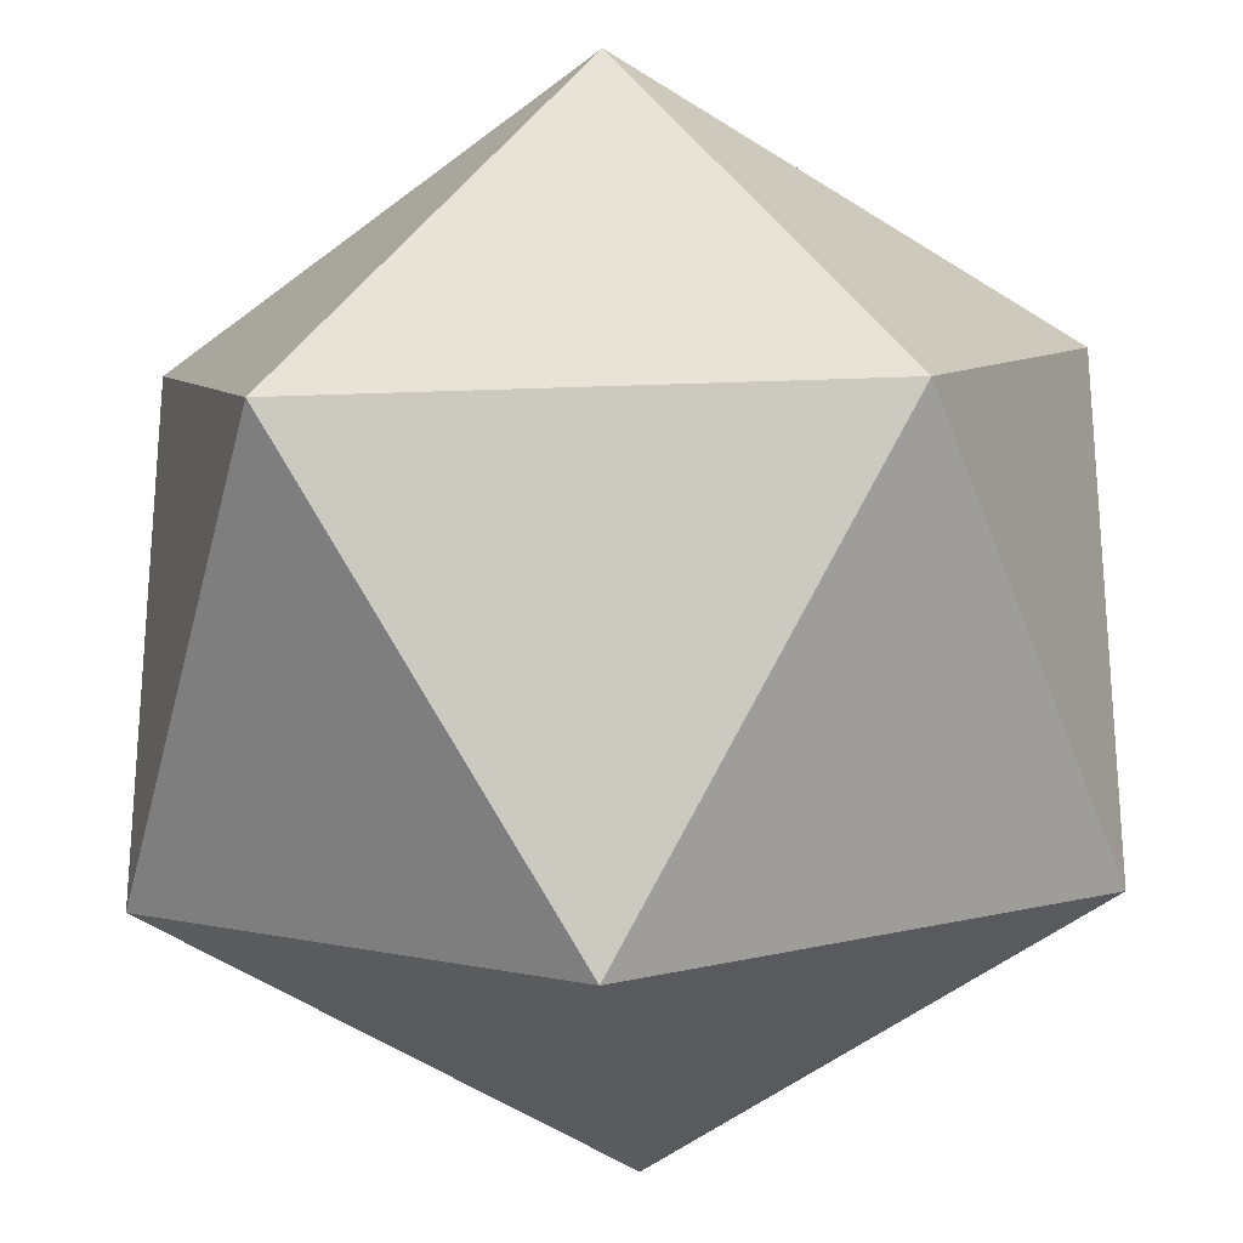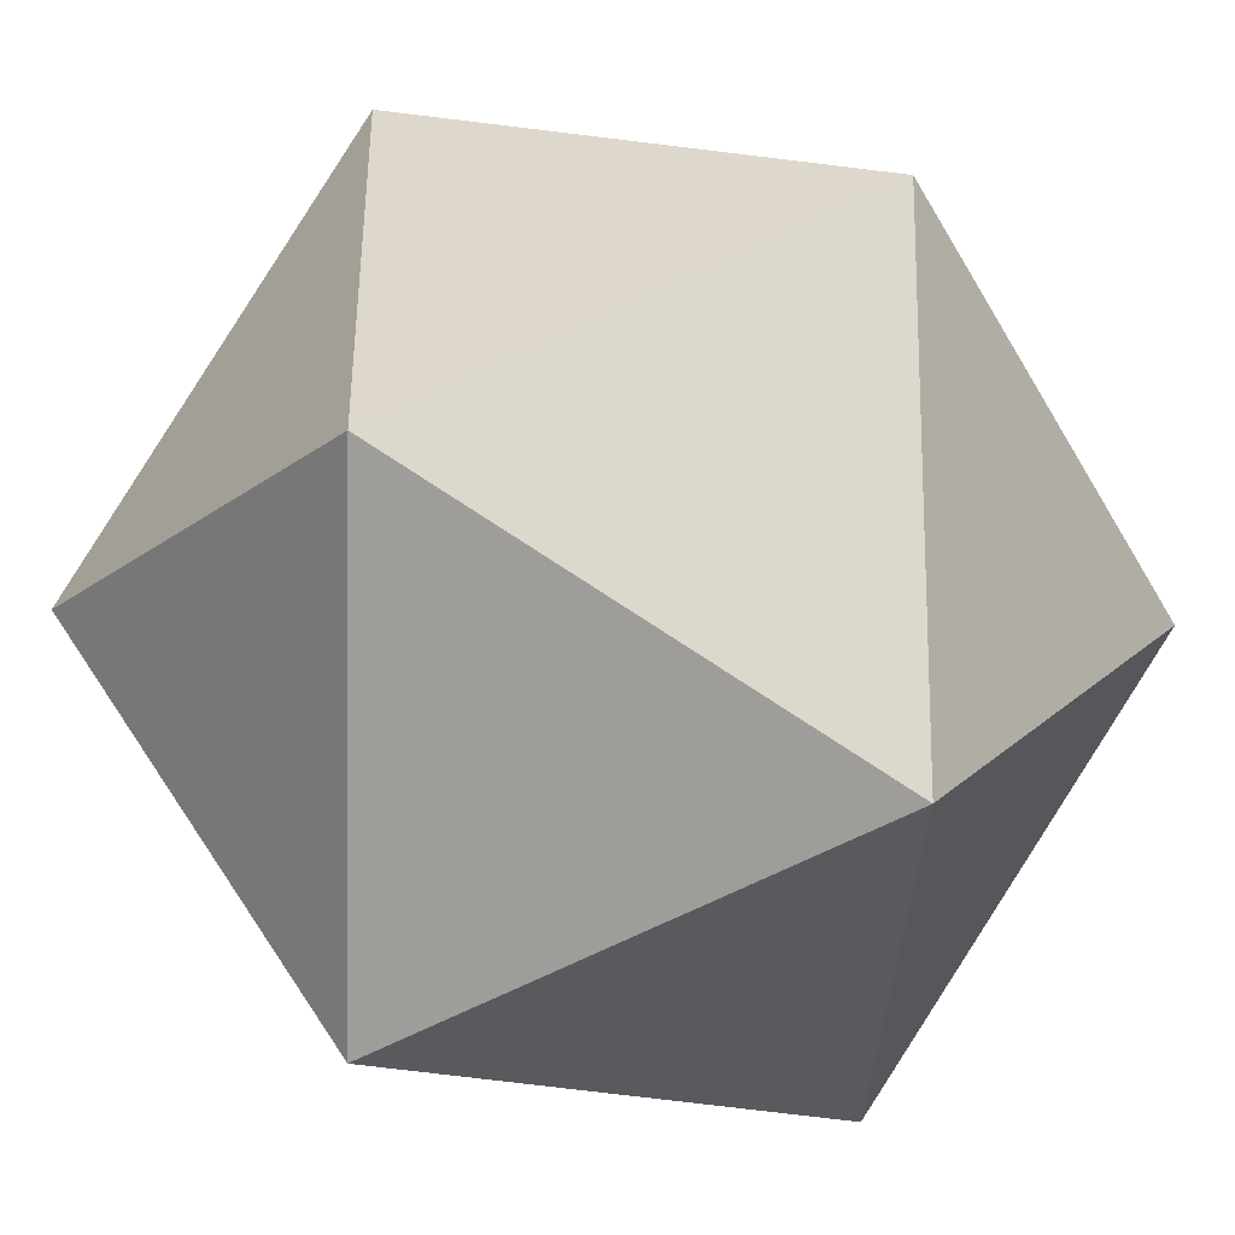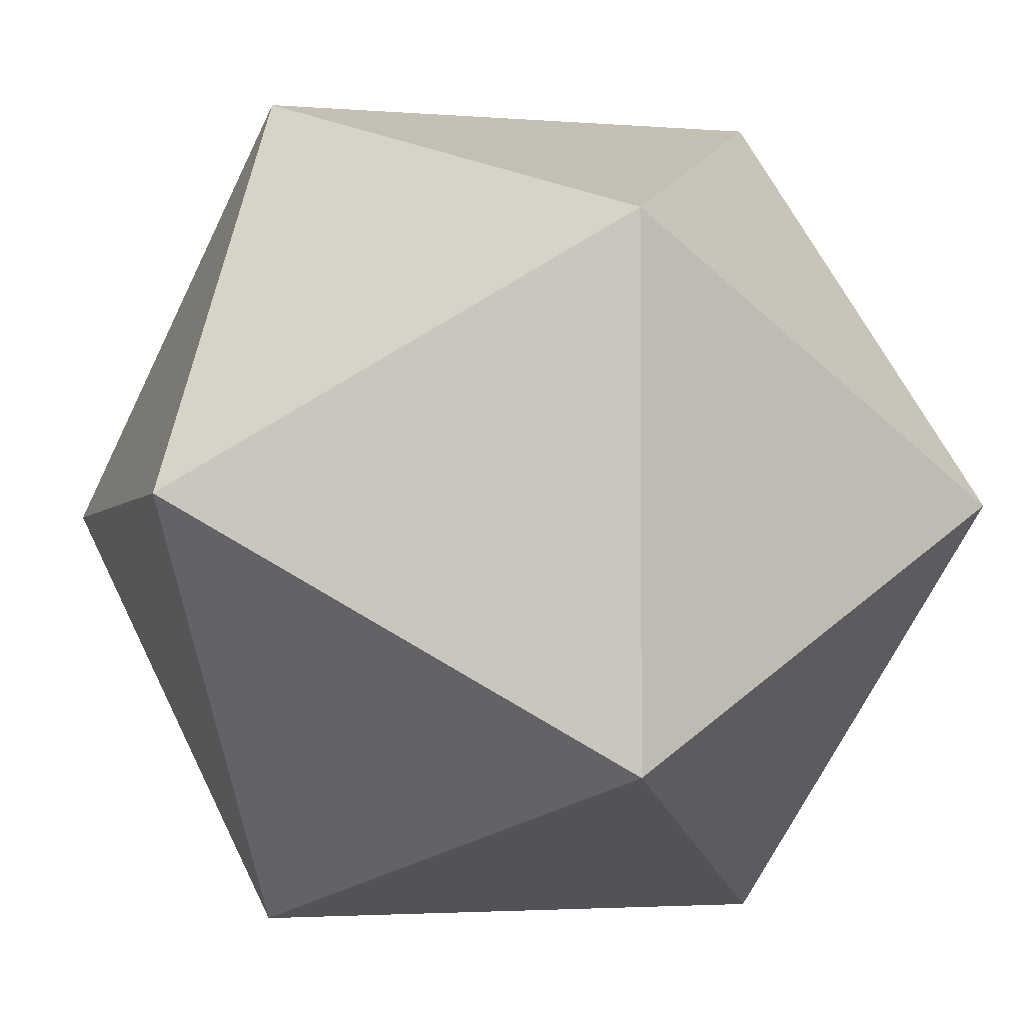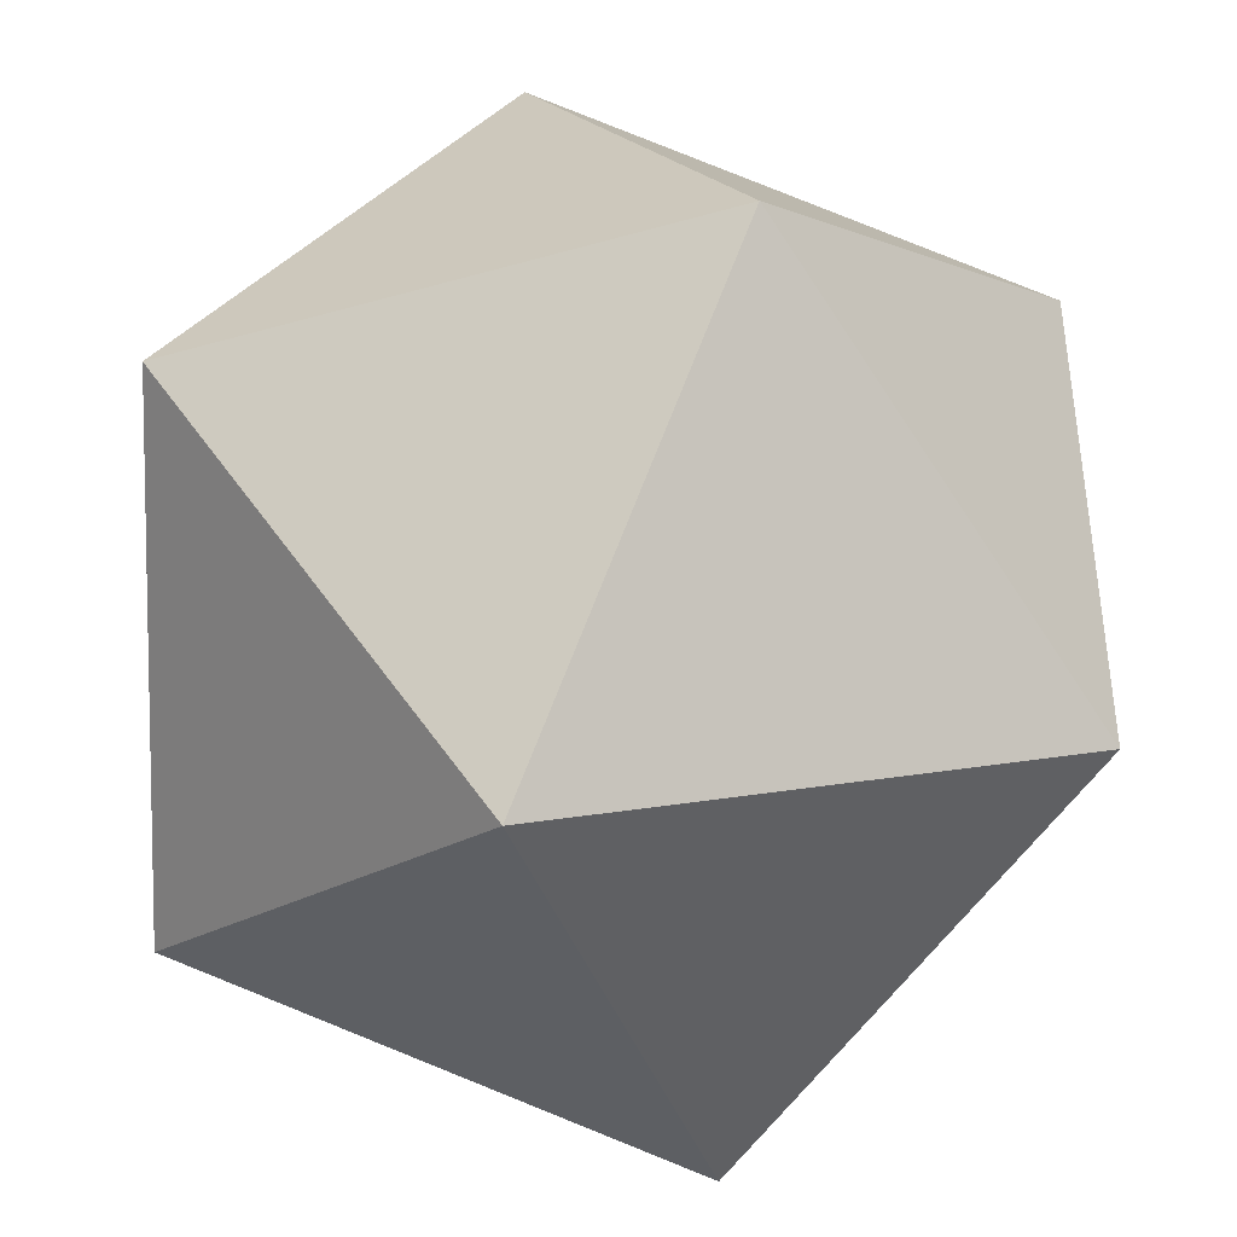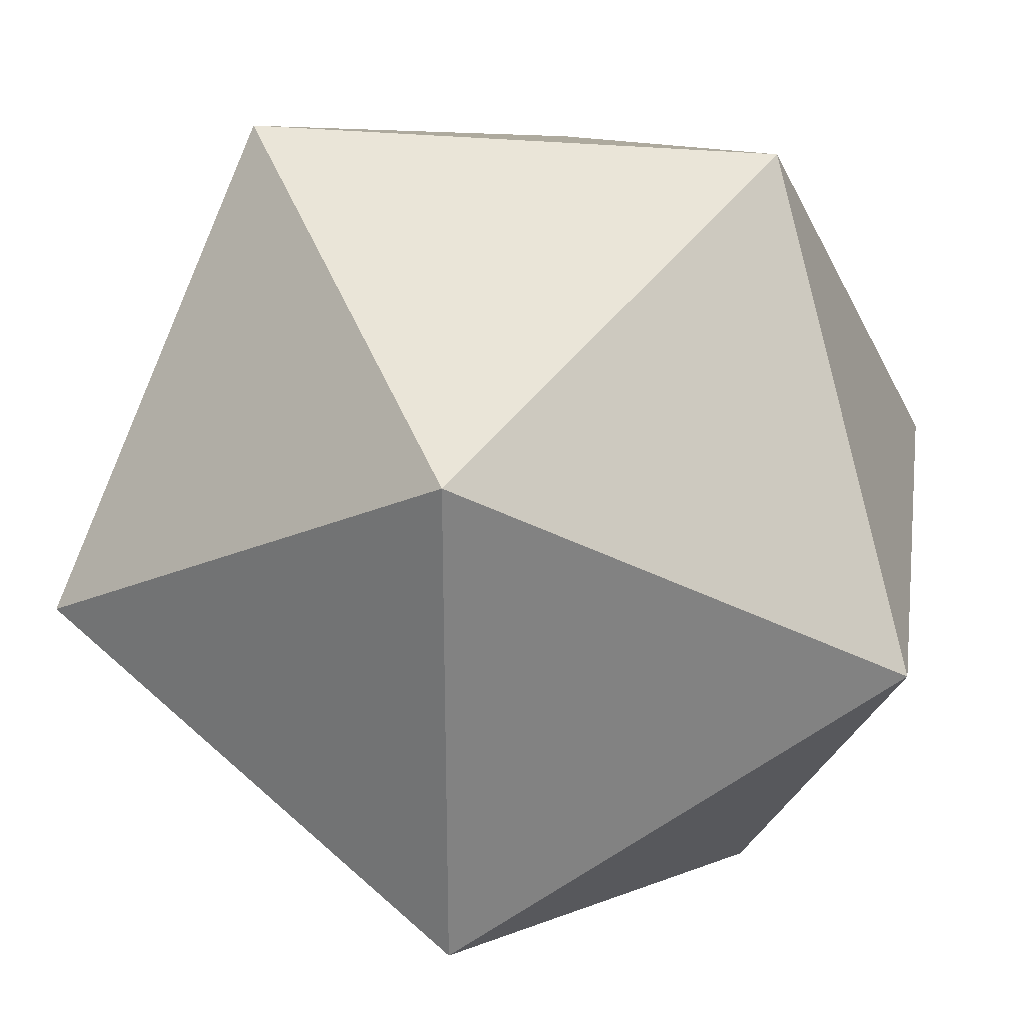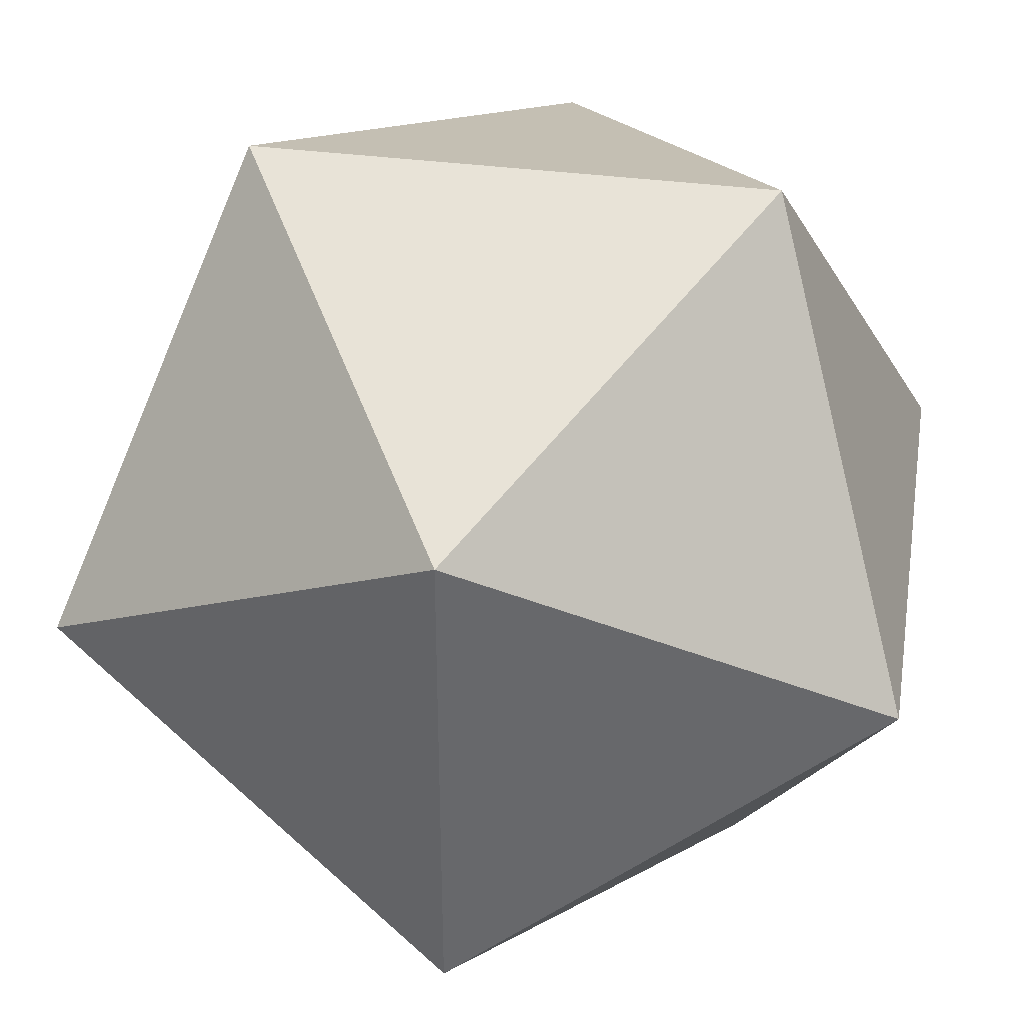
<metadata>
{"format":"obj","ext":"obj","renderer":"f3d","projection":"perspective","resolution":1024,"background":"white","views":[{"elev":-25.0,"azim":3.6,"up":"+Z"},{"elev":-18.0,"azim":55.7,"up":"+Z"},{"elev":-2.7,"azim":-106.2,"up":"+Z"},{"elev":-41.5,"azim":-70.9,"up":"+Y"},{"elev":29.6,"azim":8.4,"up":"+Y"},{"elev":38.0,"azim":-80.7,"up":"+Z"}]}
</metadata>
<code>
g default
v 0 -0.5257 3.351
v 0.8507 0 3.026
v 0.8507 0 1.974
v -0.8507 0 1.974
v -0.8507 0 3.026
v -0.5257 0.8507 2.5
v 0.5257 0.8507 2.5
v 0.5257 -0.8507 2.5
v -0.5257 -0.8507 2.5
v 0 -0.5257 1.649
v 0 0.5257 1.649
v 0 0.5257 3.351
g Object001
f 2 3 7
f 2 8 3
f 4 5 6
f 5 4 9
f 7 6 12
f 6 7 11
f 10 11 3
f 11 10 4
f 8 9 10
f 9 8 1
f 12 1 2
f 1 12 5
f 7 3 11
f 2 7 12
f 4 6 11
f 6 5 12
f 3 8 10
f 8 2 1
f 4 10 9
f 5 9 1

</code>
